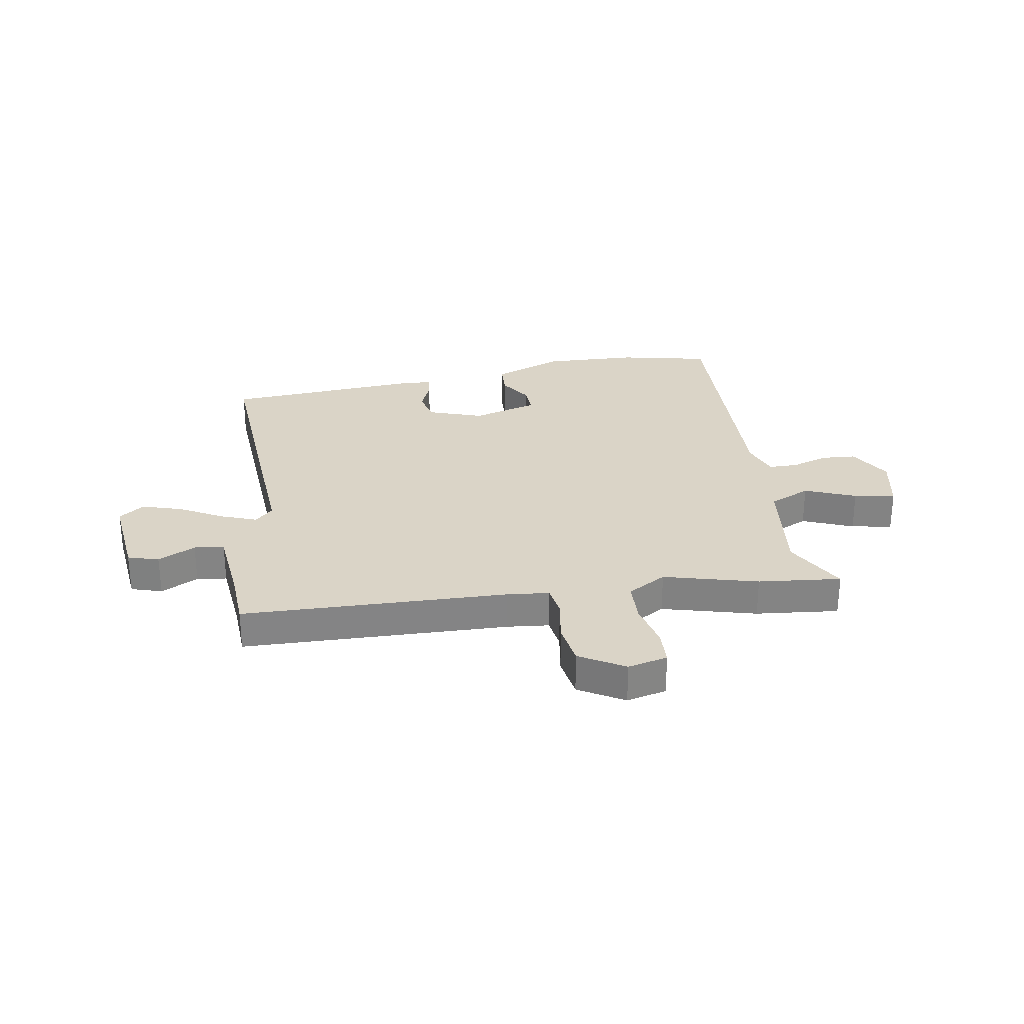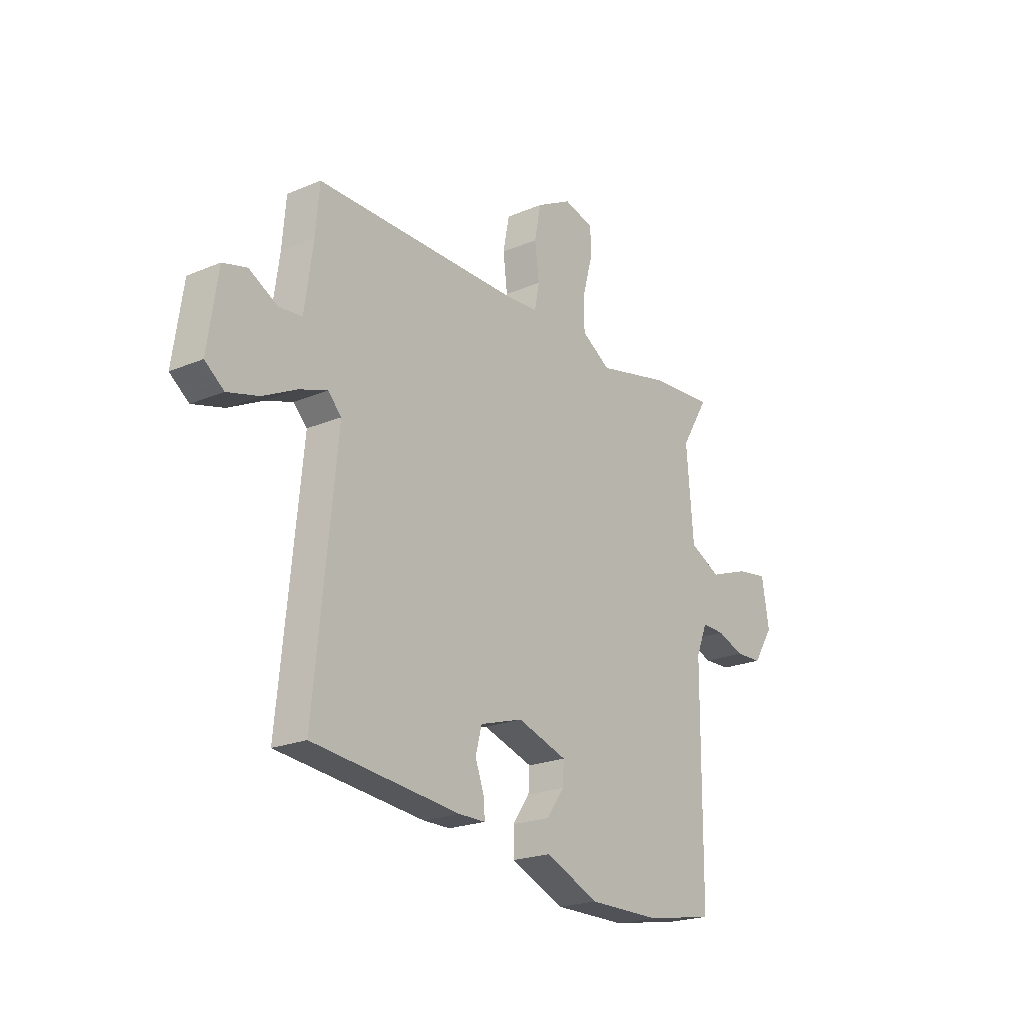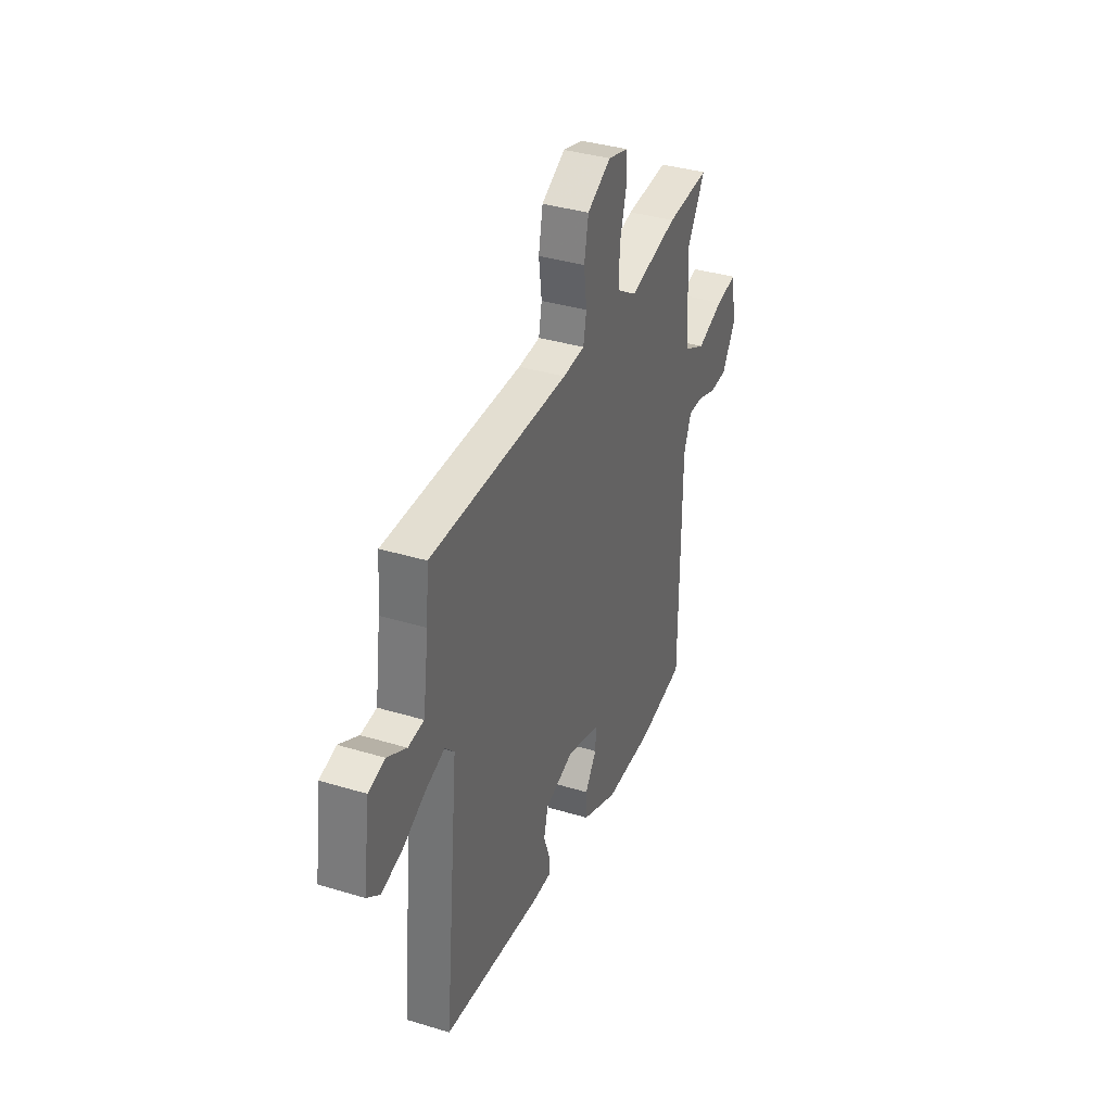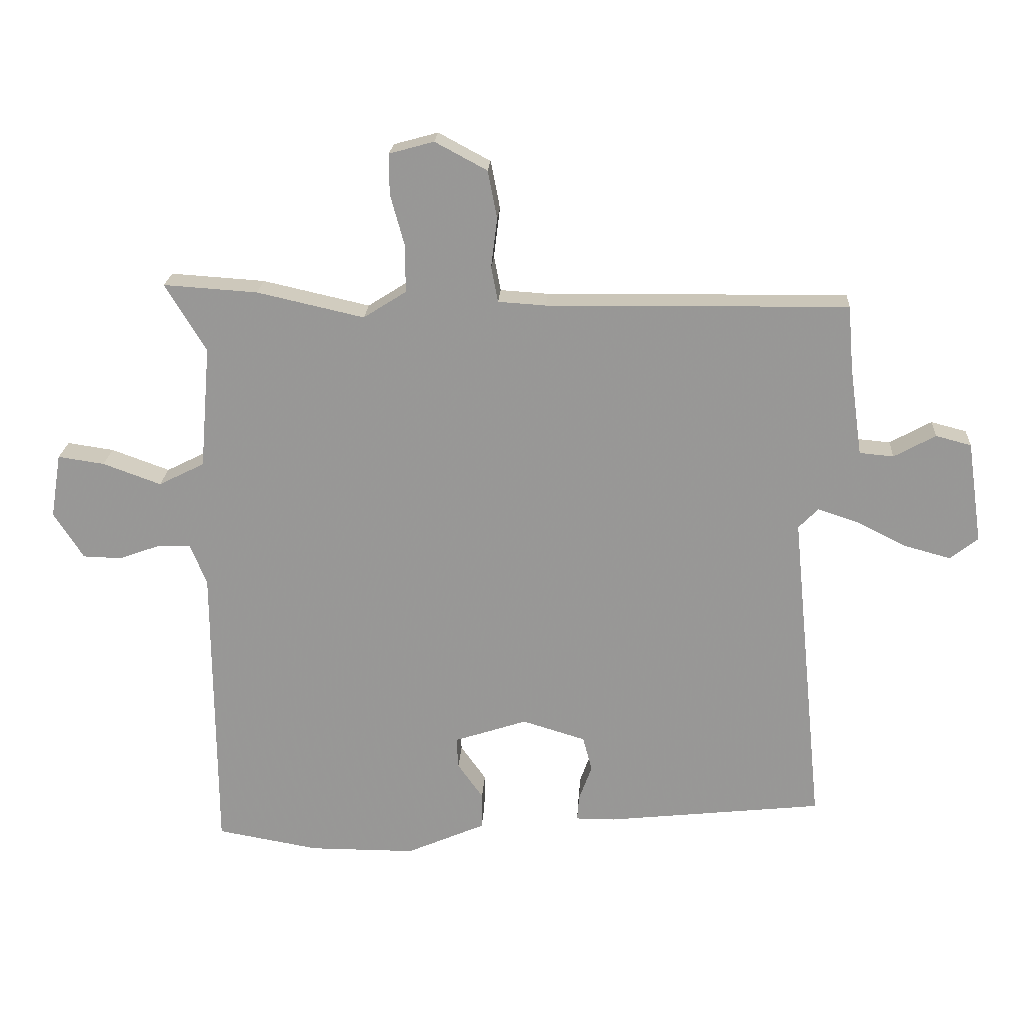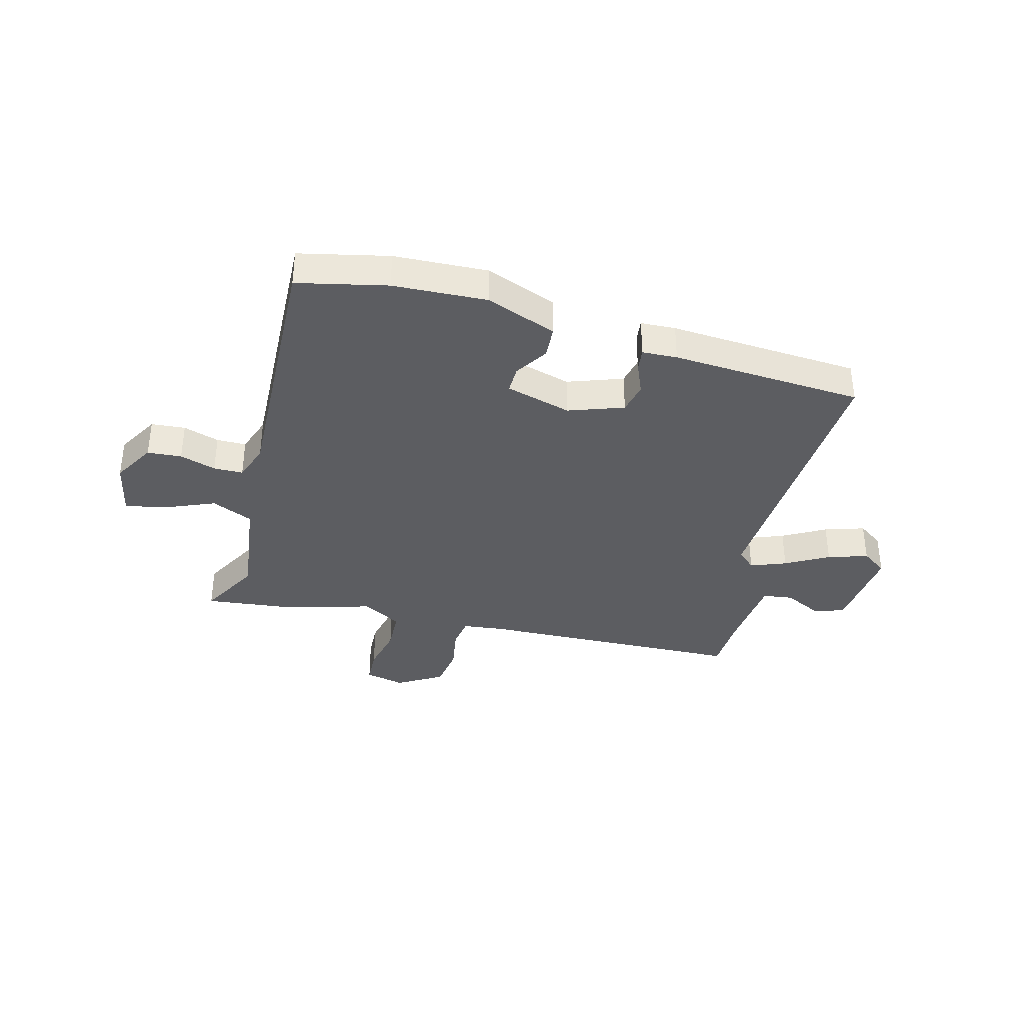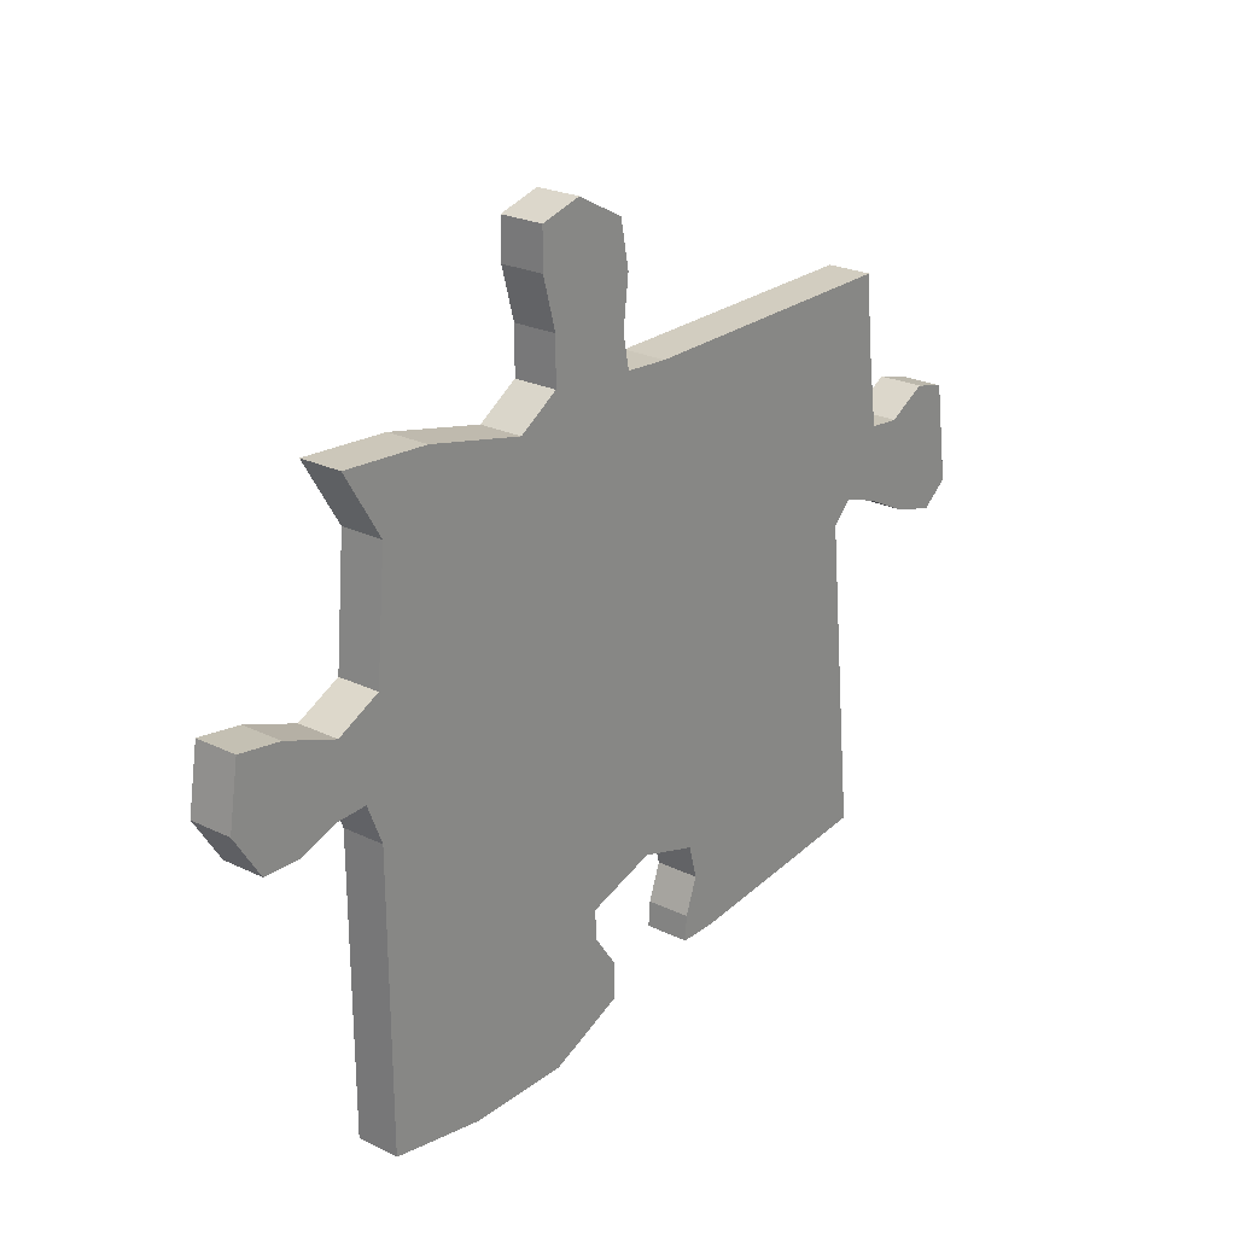
<metadata>
{"format":"obj","ext":"obj","renderer":"f3d","projection":"perspective","resolution":1024,"background":"white","views":[{"elev":28.9,"azim":-7.3,"up":"+Y"},{"elev":-21.4,"azim":-53.0,"up":"+Z"},{"elev":36.6,"azim":-68.5,"up":"+Z"},{"elev":21.1,"azim":-176.6,"up":"+Z"},{"elev":-36.7,"azim":167.8,"up":"+Y"},{"elev":24.0,"azim":129.1,"up":"+Z"}]}
</metadata>
<code>
v 0.517 0.07 -0.497
v 0.352 0.07 -0.526
v 0.181 0.07 -0.526
v 0.054 0.07 -0.471
v 0.053 0.07 -0.412
v 0.094 0.07 -0.354
v 0.097 0.07 -0.304
v -0.021 0.07 -0.265
v -0.123 0.07 -0.296
v -0.138 0.07 -0.352
v -0.117 0.07 -0.41
v -0.114 0.07 -0.451
v -0.178 0.07 -0.451
v -0.527 0.07 -0.413
v -0.475 0.07 0.106
v -0.507 0.07 0.139
v -0.573 0.07 0.117
v -0.653 0.07 0.077
v -0.727 0.07 0.057
v -0.772 0.07 0.092
v -0.748 0.07 0.256
v -0.691 0.07 0.271
v -0.624 0.07 0.234
v -0.569 0.07 0.239
v -0.549 0.07 0.382
v -0.54 0.07 0.486
v -0.054 0.07 0.48
v 0.023 0.07 0.485
v 0.034 0.07 0.542
v 0.024 0.07 0.622
v 0.039 0.07 0.699
v 0.123 0.07 0.744
v 0.195 0.07 0.724
v 0.195 0.07 0.659
v 0.172 0.07 0.575
v 0.172 0.07 0.499
v 0.241 0.07 0.455
v 0.414 0.07 0.494
v 0.566 0.07 0.504
v 0.5 0.07 0.395
v 0.517 0.07 0.196
v 0.591 0.07 0.159
v 0.685 0.07 0.193
v 0.76 0.07 0.204
v 0.777 0.07 0.1
v 0.729 0.07 0.025
v 0.666 0.07 0.023
v 0.601 0.07 0.047
v 0.547 0.07 0.049
v 0.52 0.07 -0.018
v 0.517 0 -0.497
v 0.352 0 -0.526
v 0.181 0 -0.526
v 0.054 0 -0.471
v 0.053 0 -0.412
v 0.094 0 -0.354
v 0.097 0 -0.304
v -0.021 0 -0.265
v -0.123 0 -0.296
v -0.138 0 -0.352
v -0.117 0 -0.41
v -0.114 0 -0.451
v -0.178 0 -0.451
v -0.527 0 -0.413
v -0.475 0 0.106
v -0.507 0 0.139
v -0.573 0 0.117
v -0.653 0 0.077
v -0.727 0 0.057
v -0.772 0 0.092
v -0.748 0 0.256
v -0.691 0 0.271
v -0.624 0 0.234
v -0.569 0 0.239
v -0.549 0 0.382
v -0.54 0 0.486
v -0.054 0 0.48
v 0.023 0 0.485
v 0.034 0 0.542
v 0.024 0 0.622
v 0.039 0 0.699
v 0.123 0 0.744
v 0.195 0 0.724
v 0.195 0 0.659
v 0.172 0 0.575
v 0.172 0 0.499
v 0.241 0 0.455
v 0.414 0 0.494
v 0.566 0 0.504
v 0.5 0 0.395
v 0.517 0 0.196
v 0.591 0 0.159
v 0.685 0 0.193
v 0.76 0 0.204
v 0.777 0 0.1
v 0.729 0 0.025
v 0.666 0 0.023
v 0.601 0 0.047
v 0.547 0 0.049
v 0.52 0 -0.018
f 45 46 47 48
f 45 48 49
f 42 43 44 45
f 42 45 49
f 41 42 49 50
f 37 38 39 40
f 37 40 41 50
f 32 33 34 35
f 32 35 36
f 29 30 31 32
f 28 29 32 36
f 25 26 27
f 24 25 27 28
f 20 21 22 23
f 20 23 24
f 17 18 19 20
f 16 17 20 24
f 15 16 24 28
f 10 11 12 13
f 9 10 13 14
f 8 9 14 15
f 3 4 5 6
f 3 6 7
f 2 3 7
f 1 2 7
f 50 1 7
f 28 36 37 50
f 15 28 50
f 7 8 15 50
f 98 97 96 95
f 99 98 95
f 95 94 93 92
f 99 95 92
f 100 99 92 91
f 90 89 88 87
f 100 91 90 87
f 85 84 83 82
f 86 85 82
f 82 81 80 79
f 86 82 79 78
f 77 76 75
f 78 77 75 74
f 73 72 71 70
f 74 73 70
f 70 69 68 67
f 74 70 67 66
f 78 74 66 65
f 63 62 61 60
f 64 63 60 59
f 65 64 59 58
f 56 55 54 53
f 57 56 53
f 57 53 52
f 57 52 51
f 57 51 100
f 100 87 86 78
f 100 78 65
f 100 65 58 57
f 1 51 52 2
f 2 52 53 3
f 3 53 54 4
f 4 54 55 5
f 5 55 56 6
f 6 56 57 7
f 7 57 58 8
f 8 58 59 9
f 9 59 60 10
f 10 60 61 11
f 11 61 62 12
f 12 62 63 13
f 13 63 64 14
f 14 64 65 15
f 15 65 66 16
f 16 66 67 17
f 17 67 68 18
f 18 68 69 19
f 19 69 70 20
f 20 70 71 21
f 21 71 72 22
f 22 72 73 23
f 23 73 74 24
f 24 74 75 25
f 25 75 76 26
f 26 76 77 27
f 27 77 78 28
f 28 78 79 29
f 29 79 80 30
f 30 80 81 31
f 31 81 82 32
f 32 82 83 33
f 33 83 84 34
f 34 84 85 35
f 35 85 86 36
f 36 86 87 37
f 37 87 88 38
f 38 88 89 39
f 39 89 90 40
f 40 90 91 41
f 41 91 92 42
f 42 92 93 43
f 43 93 94 44
f 44 94 95 45
f 45 95 96 46
f 46 96 97 47
f 47 97 98 48
f 48 98 99 49
f 49 99 100 50
f 50 100 51 1

</code>
